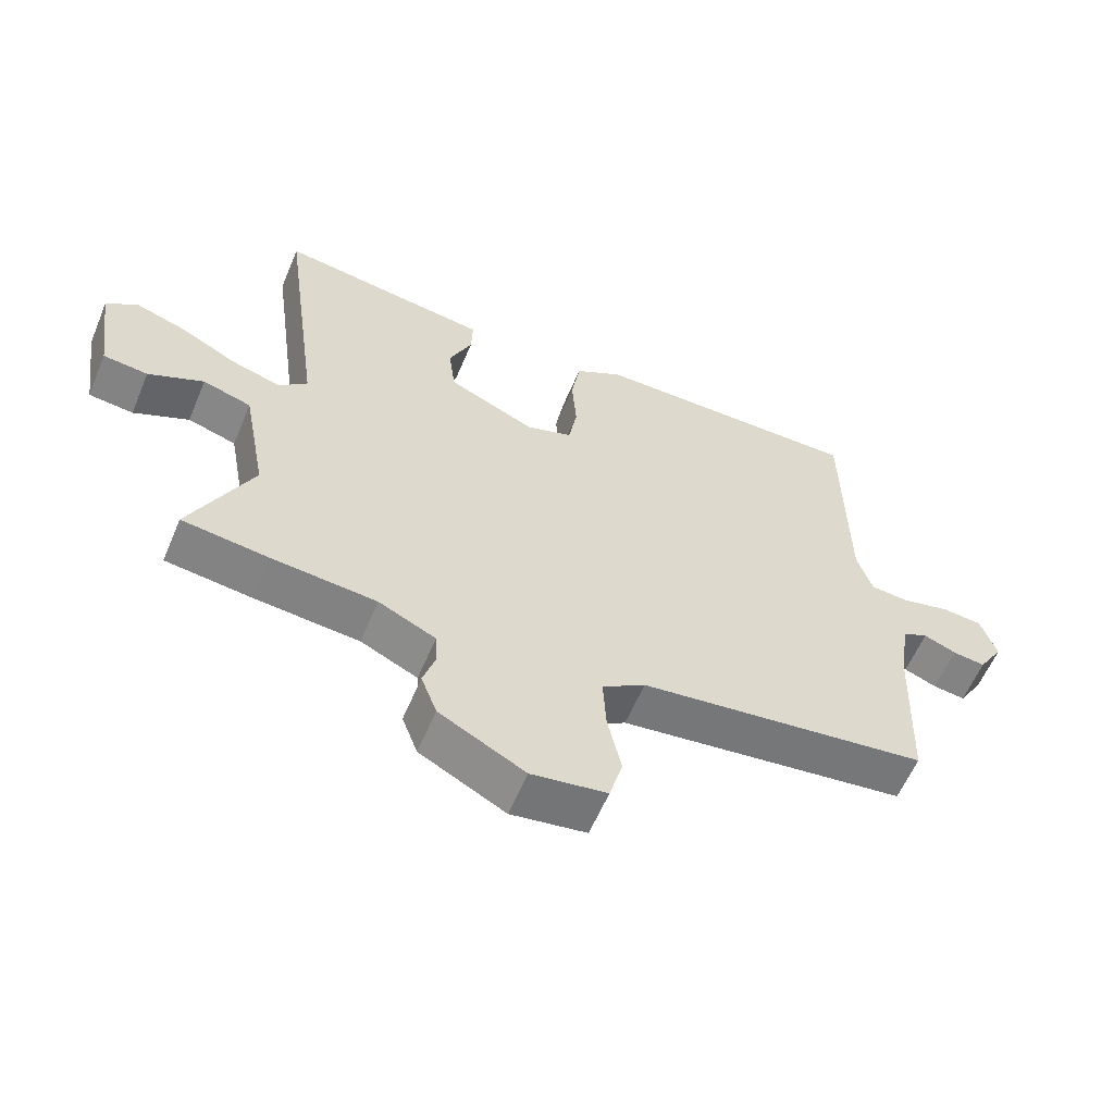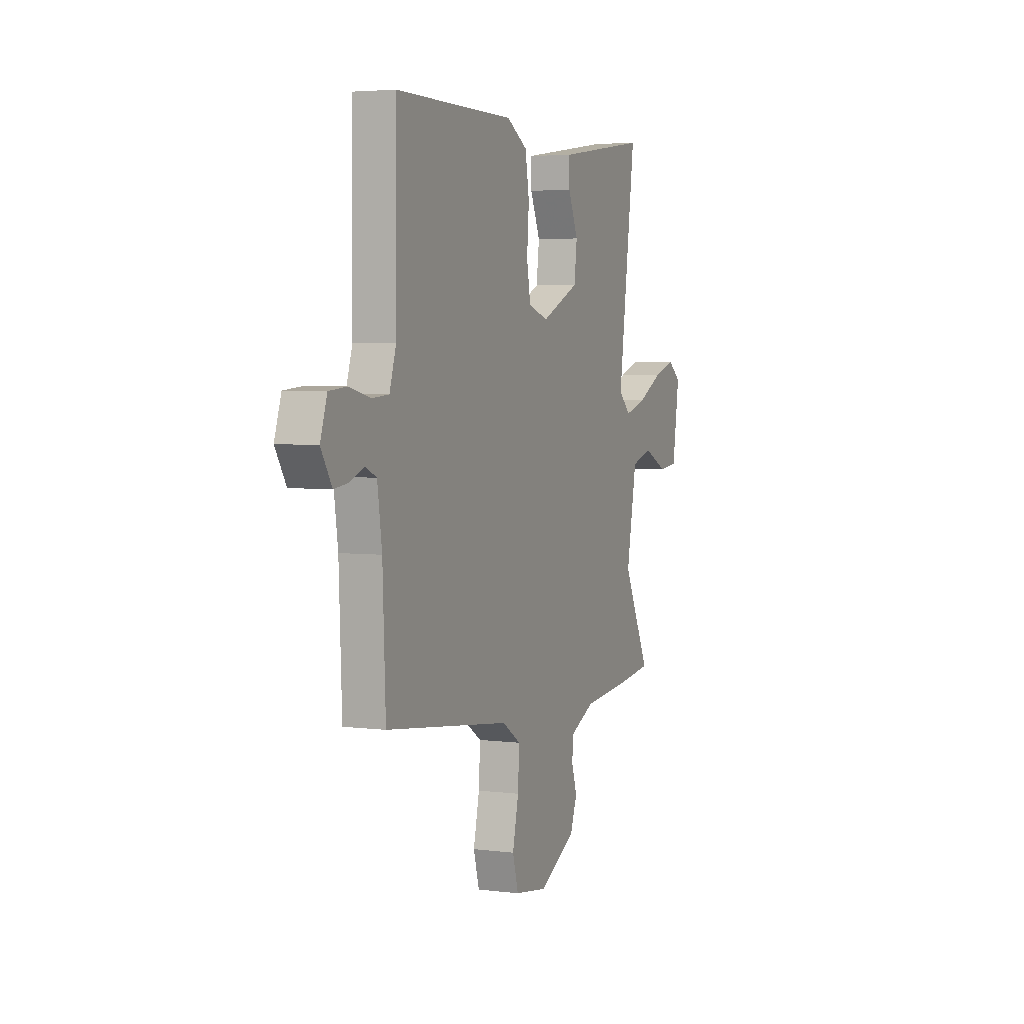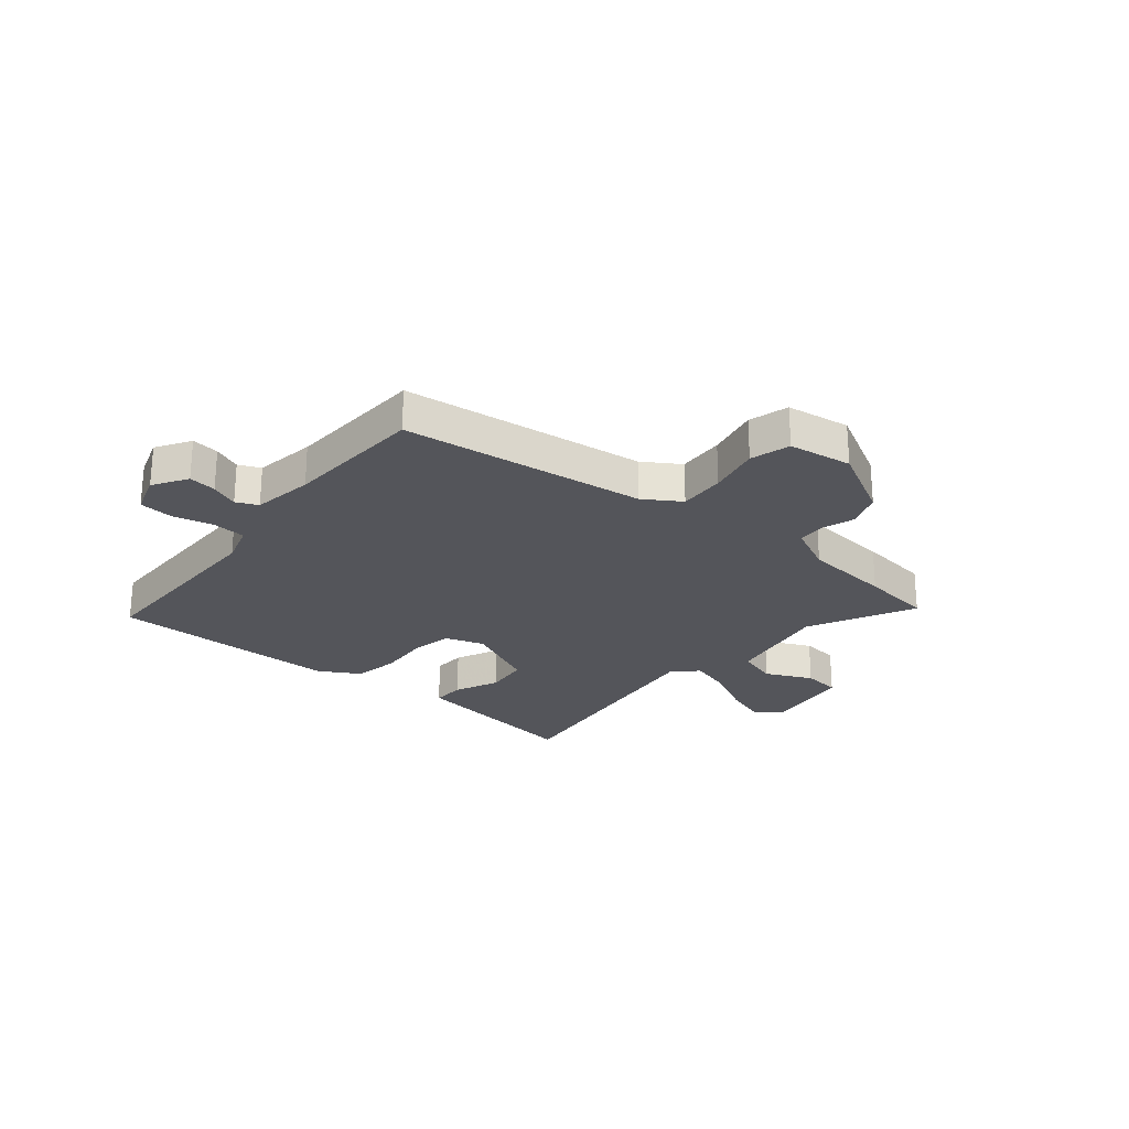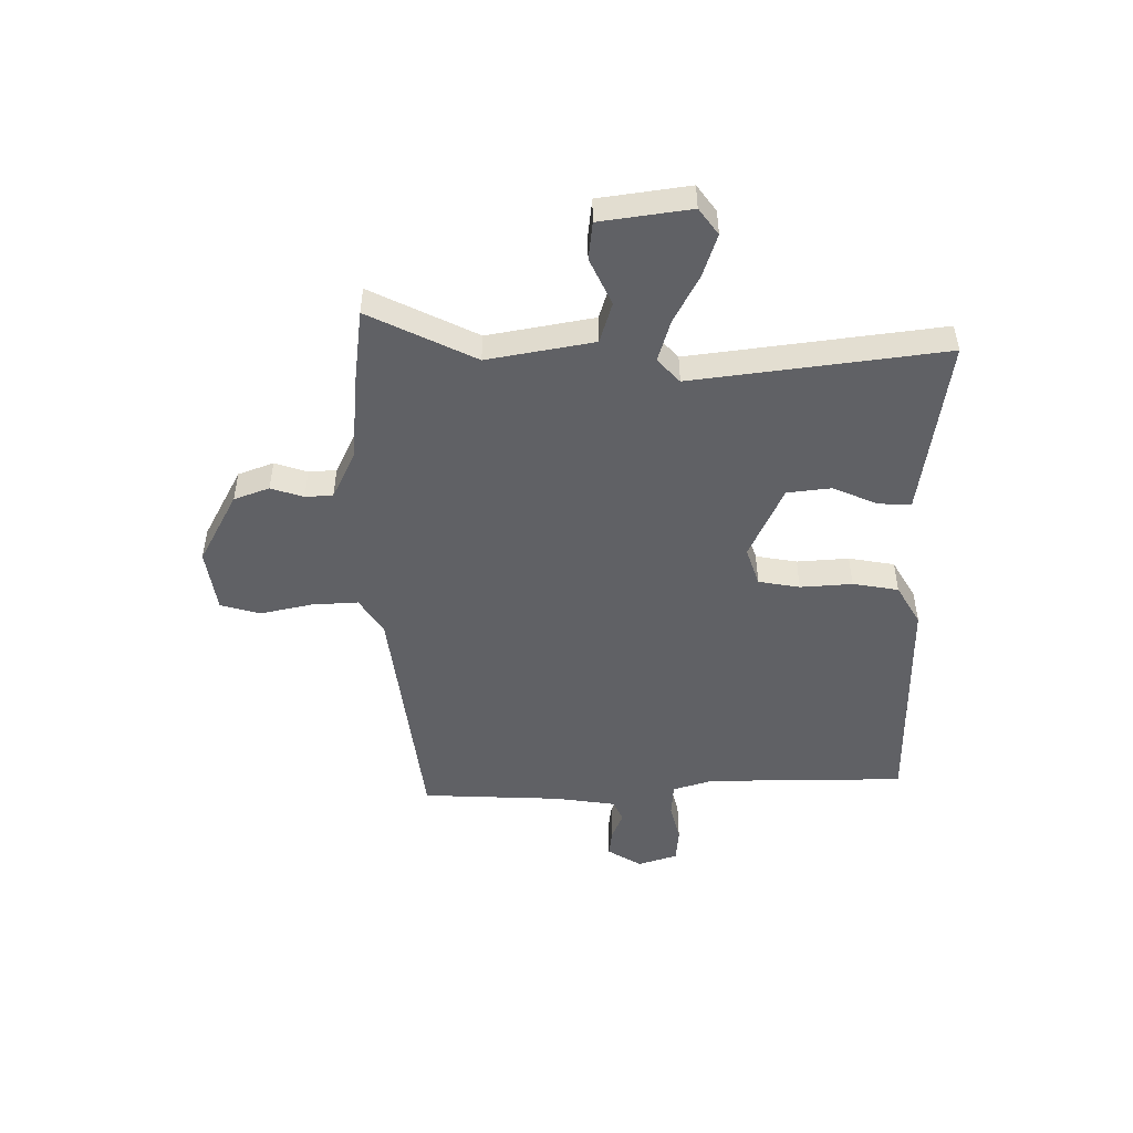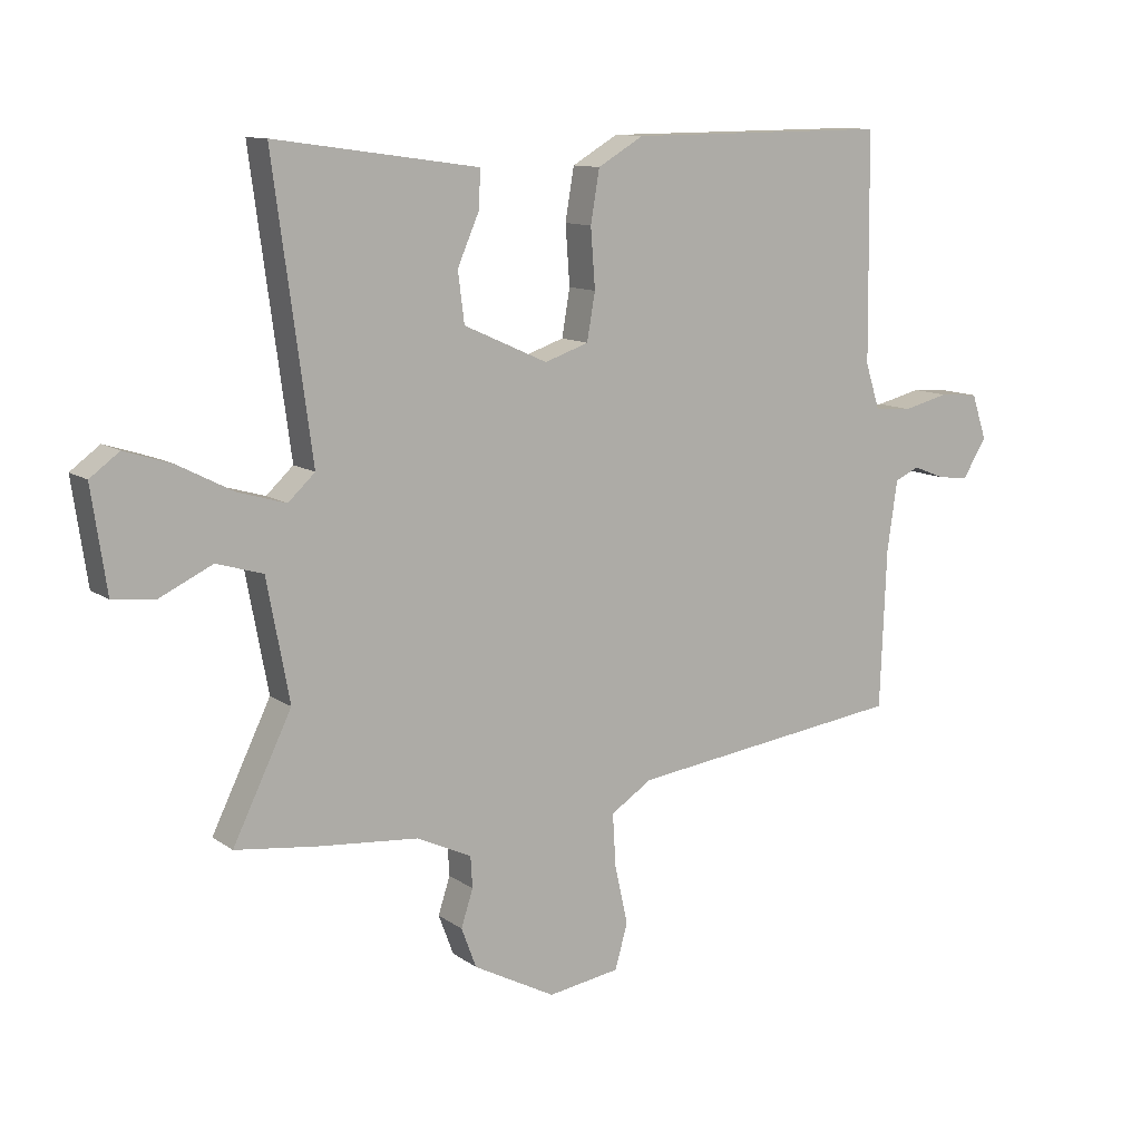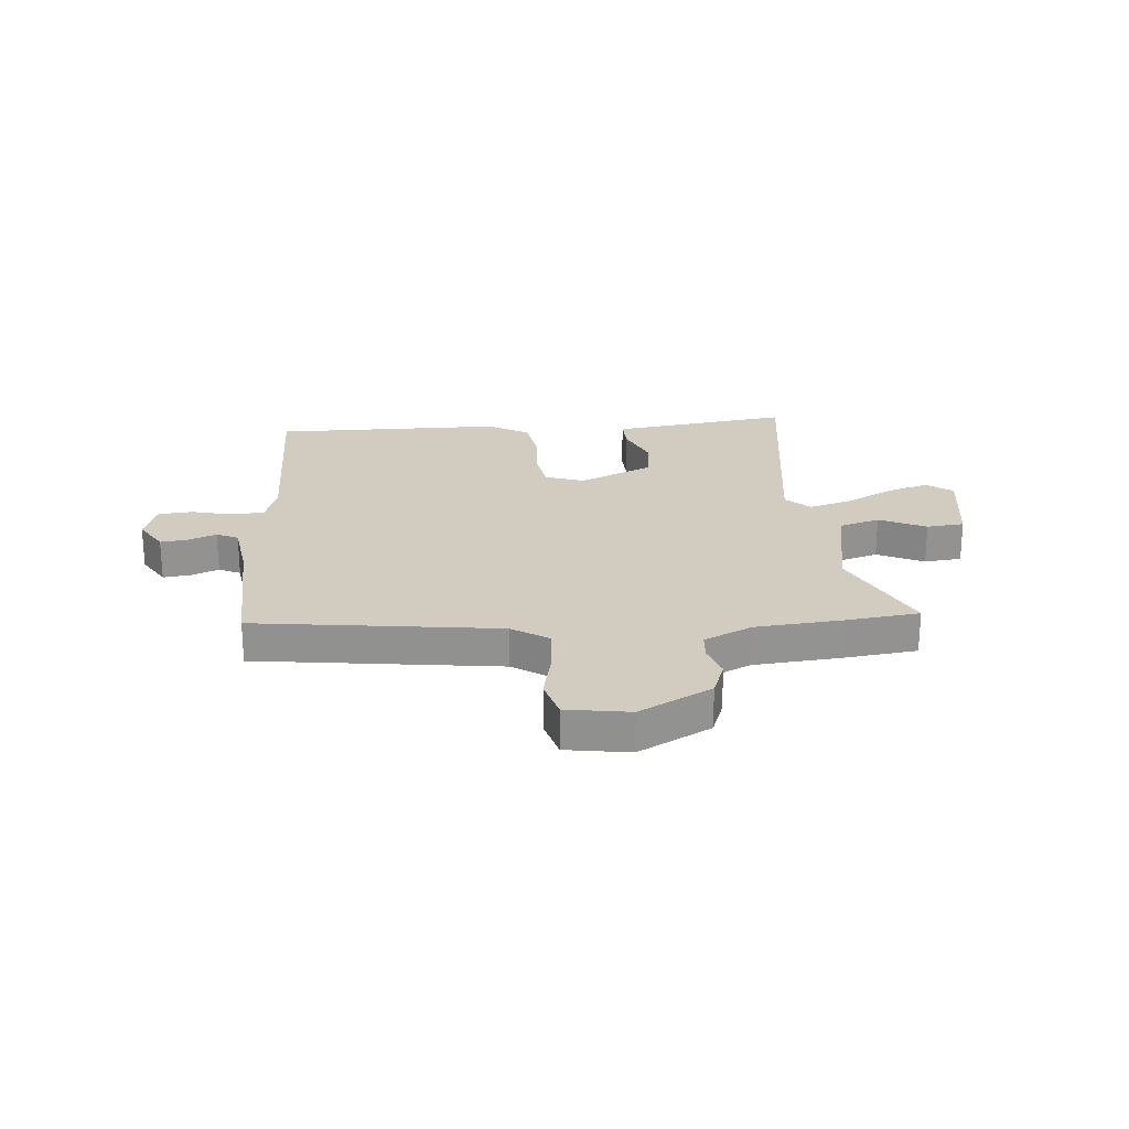
<metadata>
{"format":"obj","ext":"obj","renderer":"f3d","projection":"perspective","resolution":1024,"background":"white","views":[{"elev":-59.5,"azim":-22.8,"up":"+Z"},{"elev":4.3,"azim":112.4,"up":"+Z"},{"elev":-25.0,"azim":139.9,"up":"+Y"},{"elev":-49.1,"azim":-89.8,"up":"+Y"},{"elev":11.2,"azim":-31.6,"up":"+Z"},{"elev":23.8,"azim":175.2,"up":"+Y"}]}
</metadata>
<code>
v 0.508 0.07 -0.429
v 0.067 0.07 -0.487
v 0.001 0.07 -0.53
v 0.006 0.07 -0.614
v 0.027 0.07 -0.708
v 0.007 0.07 -0.78
v -0.108 0.07 -0.798
v -0.239 0.07 -0.729
v -0.263 0.07 -0.665
v -0.244 0.07 -0.606
v -0.247 0.07 -0.556
v -0.334 0.07 -0.515
v -0.494 0.07 -0.501
v -0.625 0.07 -0.485
v -0.531 0.07 -0.292
v -0.567 0.07 -0.1
v -0.641 0.07 -0.078
v -0.725 0.07 -0.118
v -0.793 0.07 -0.111
v -0.817 0.07 0.052
v -0.77 0.07 0.087
v -0.693 0.07 0.062
v -0.606 0.07 0.017
v -0.53 0.07 -0.005
v -0.487 0.07 0.035
v -0.548 0.07 0.489
v -0.331 0.07 0.459
v -0.223 0.07 0.444
v -0.225 0.07 0.385
v -0.26 0.07 0.304
v -0.25 0.07 0.224
v -0.116 0.07 0.164
v -0.046 0.07 0.188
v -0.033 0.07 0.263
v -0.04 0.07 0.357
v -0.026 0.07 0.44
v 0.047 0.07 0.483
v 0.465 0.07 0.487
v 0.469 0.07 0.126
v 0.492 0.07 0.053
v 0.552 0.07 0.049
v 0.625 0.07 0.067
v 0.687 0.07 0.062
v 0.711 0.07 -0.01
v 0.673 0.07 -0.072
v 0.623 0.07 -0.066
v 0.573 0.07 -0.046
v 0.534 0.07 -0.064
v 0.518 0.07 -0.175
v 0.508 0 -0.429
v 0.067 0 -0.487
v 0.001 0 -0.53
v 0.006 0 -0.614
v 0.027 0 -0.708
v 0.007 0 -0.78
v -0.108 0 -0.798
v -0.239 0 -0.729
v -0.263 0 -0.665
v -0.244 0 -0.606
v -0.247 0 -0.556
v -0.334 0 -0.515
v -0.494 0 -0.501
v -0.625 0 -0.485
v -0.531 0 -0.292
v -0.567 0 -0.1
v -0.641 0 -0.078
v -0.725 0 -0.118
v -0.793 0 -0.111
v -0.817 0 0.052
v -0.77 0 0.087
v -0.693 0 0.062
v -0.606 0 0.017
v -0.53 0 -0.005
v -0.487 0 0.035
v -0.548 0 0.489
v -0.331 0 0.459
v -0.223 0 0.444
v -0.225 0 0.385
v -0.26 0 0.304
v -0.25 0 0.224
v -0.116 0 0.164
v -0.046 0 0.188
v -0.033 0 0.263
v -0.04 0 0.357
v -0.026 0 0.44
v 0.047 0 0.483
v 0.465 0 0.487
v 0.469 0 0.126
v 0.492 0 0.053
v 0.552 0 0.049
v 0.625 0 0.067
v 0.687 0 0.062
v 0.711 0 -0.01
v 0.673 0 -0.072
v 0.623 0 -0.066
v 0.573 0 -0.046
v 0.534 0 -0.064
v 0.518 0 -0.175
f 45 46 47
f 44 45 47
f 43 44 47
f 42 43 47
f 41 42 47
f 40 41 47 48
f 37 38 39
f 36 37 39
f 35 36 39
f 34 35 39
f 33 34 39 40
f 40 48 49
f 33 40 49
f 32 33 49
f 28 29 30
f 27 28 30
f 26 27 30
f 25 26 30
f 25 30 31
f 49 1 2
f 32 49 2
f 31 32 2
f 25 31 2
f 24 25 2
f 21 22 23
f 20 21 23
f 19 20 23
f 18 19 23
f 17 18 23
f 12 13 14 15
f 11 12 15 16
f 8 9 10
f 7 8 10
f 6 7 10
f 5 6 10
f 4 5 10
f 3 4 10 11
f 2 3 11 16
f 16 17 23 24
f 2 16 24
f 96 95 94
f 96 94 93
f 96 93 92
f 96 92 91
f 96 91 90
f 97 96 90 89
f 88 87 86
f 88 86 85
f 88 85 84
f 88 84 83
f 89 88 83 82
f 98 97 89
f 98 89 82
f 98 82 81
f 79 78 77
f 79 77 76
f 79 76 75
f 79 75 74
f 80 79 74
f 51 50 98
f 51 98 81
f 51 81 80
f 51 80 74
f 51 74 73
f 72 71 70
f 72 70 69
f 72 69 68
f 72 68 67
f 72 67 66
f 64 63 62 61
f 65 64 61 60
f 59 58 57
f 59 57 56
f 59 56 55
f 59 55 54
f 59 54 53
f 60 59 53 52
f 65 60 52 51
f 73 72 66 65
f 73 65 51
f 1 50 51 2
f 2 51 52 3
f 3 52 53 4
f 4 53 54 5
f 5 54 55 6
f 6 55 56 7
f 7 56 57 8
f 8 57 58 9
f 9 58 59 10
f 10 59 60 11
f 11 60 61 12
f 12 61 62 13
f 13 62 63 14
f 14 63 64 15
f 15 64 65 16
f 16 65 66 17
f 17 66 67 18
f 18 67 68 19
f 19 68 69 20
f 20 69 70 21
f 21 70 71 22
f 22 71 72 23
f 23 72 73 24
f 24 73 74 25
f 25 74 75 26
f 26 75 76 27
f 27 76 77 28
f 28 77 78 29
f 29 78 79 30
f 30 79 80 31
f 31 80 81 32
f 32 81 82 33
f 33 82 83 34
f 34 83 84 35
f 35 84 85 36
f 36 85 86 37
f 37 86 87 38
f 38 87 88 39
f 39 88 89 40
f 40 89 90 41
f 41 90 91 42
f 42 91 92 43
f 43 92 93 44
f 44 93 94 45
f 45 94 95 46
f 46 95 96 47
f 47 96 97 48
f 48 97 98 49
f 49 98 50 1

</code>
